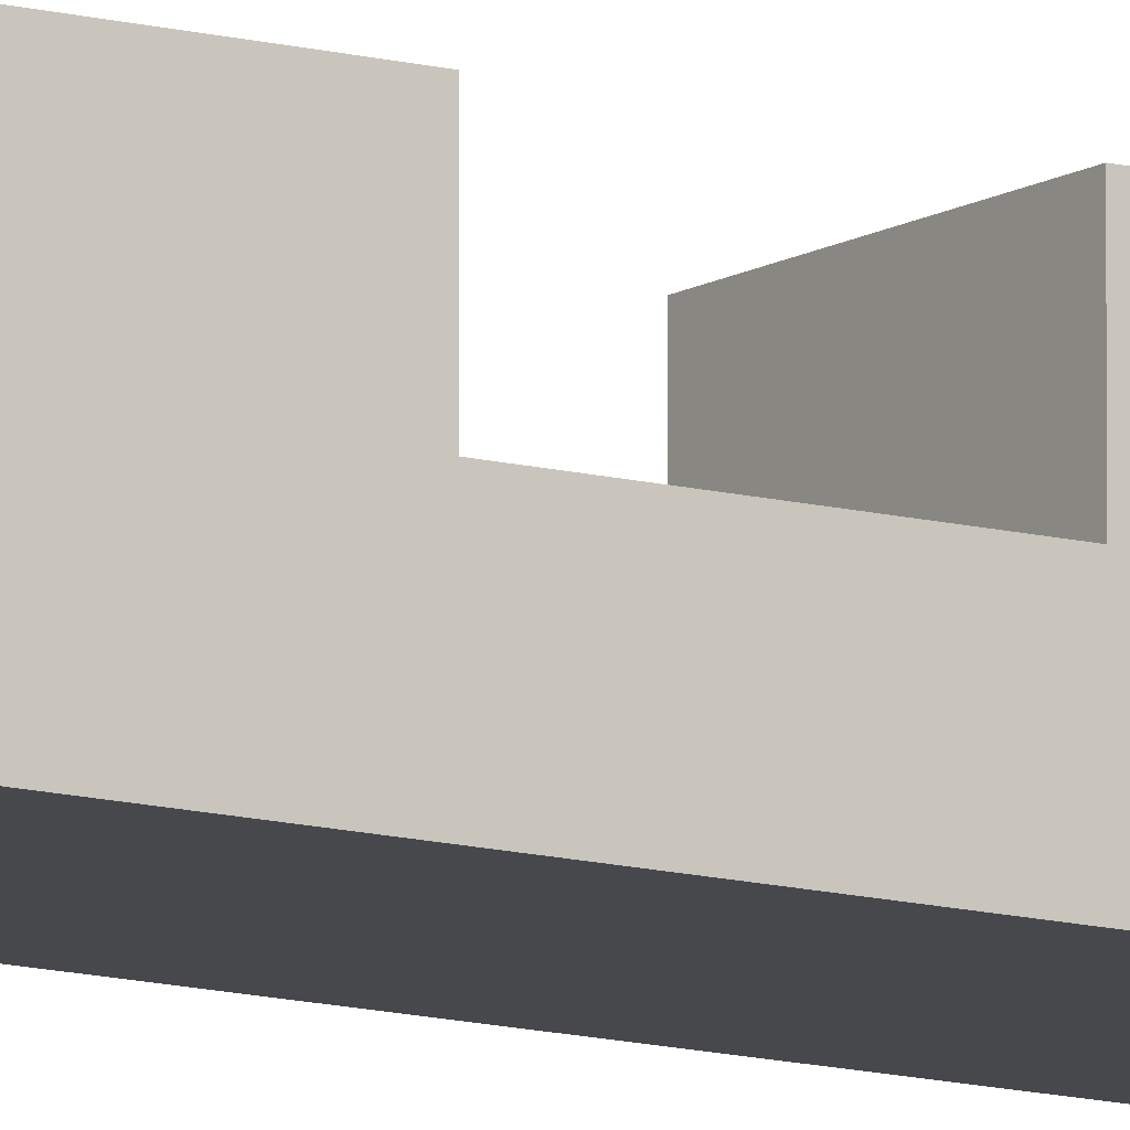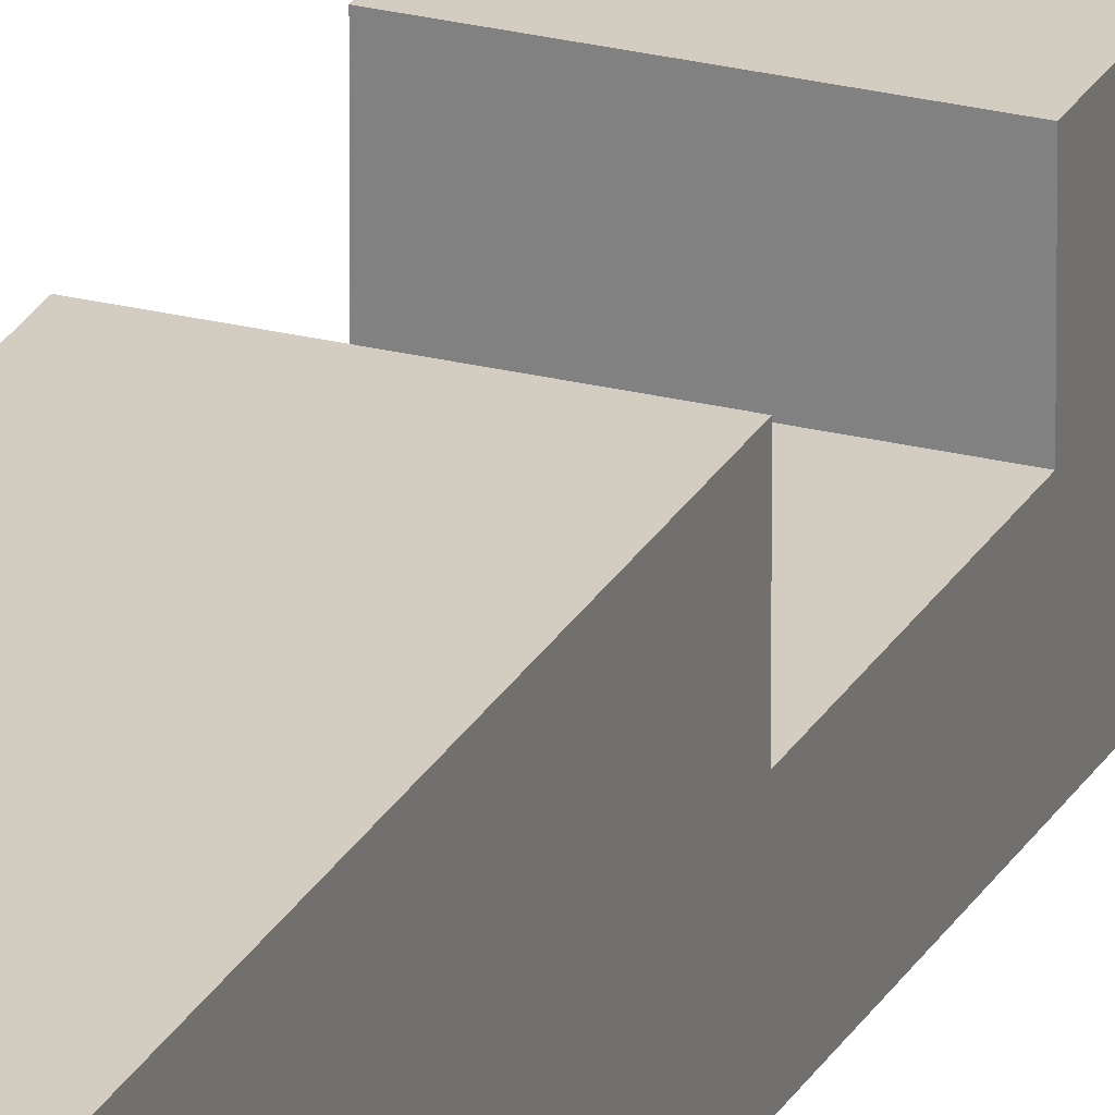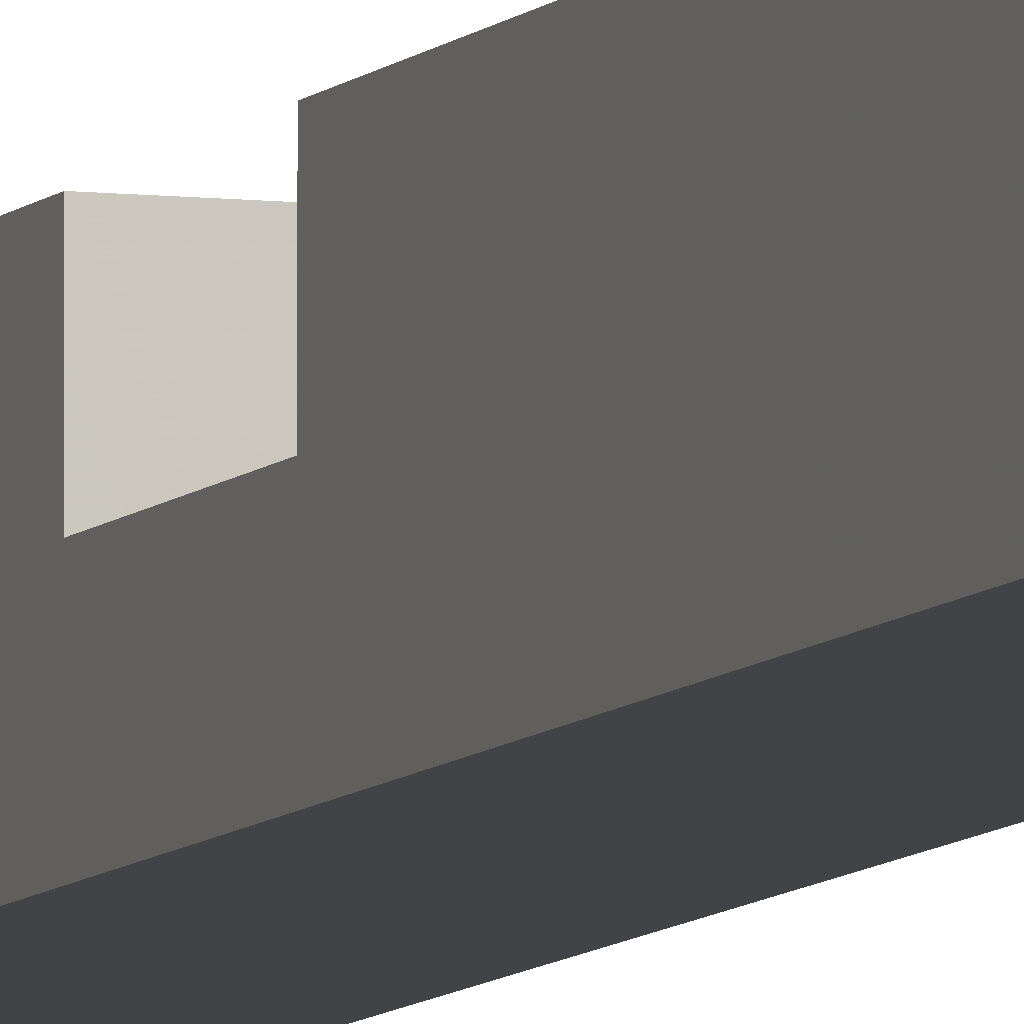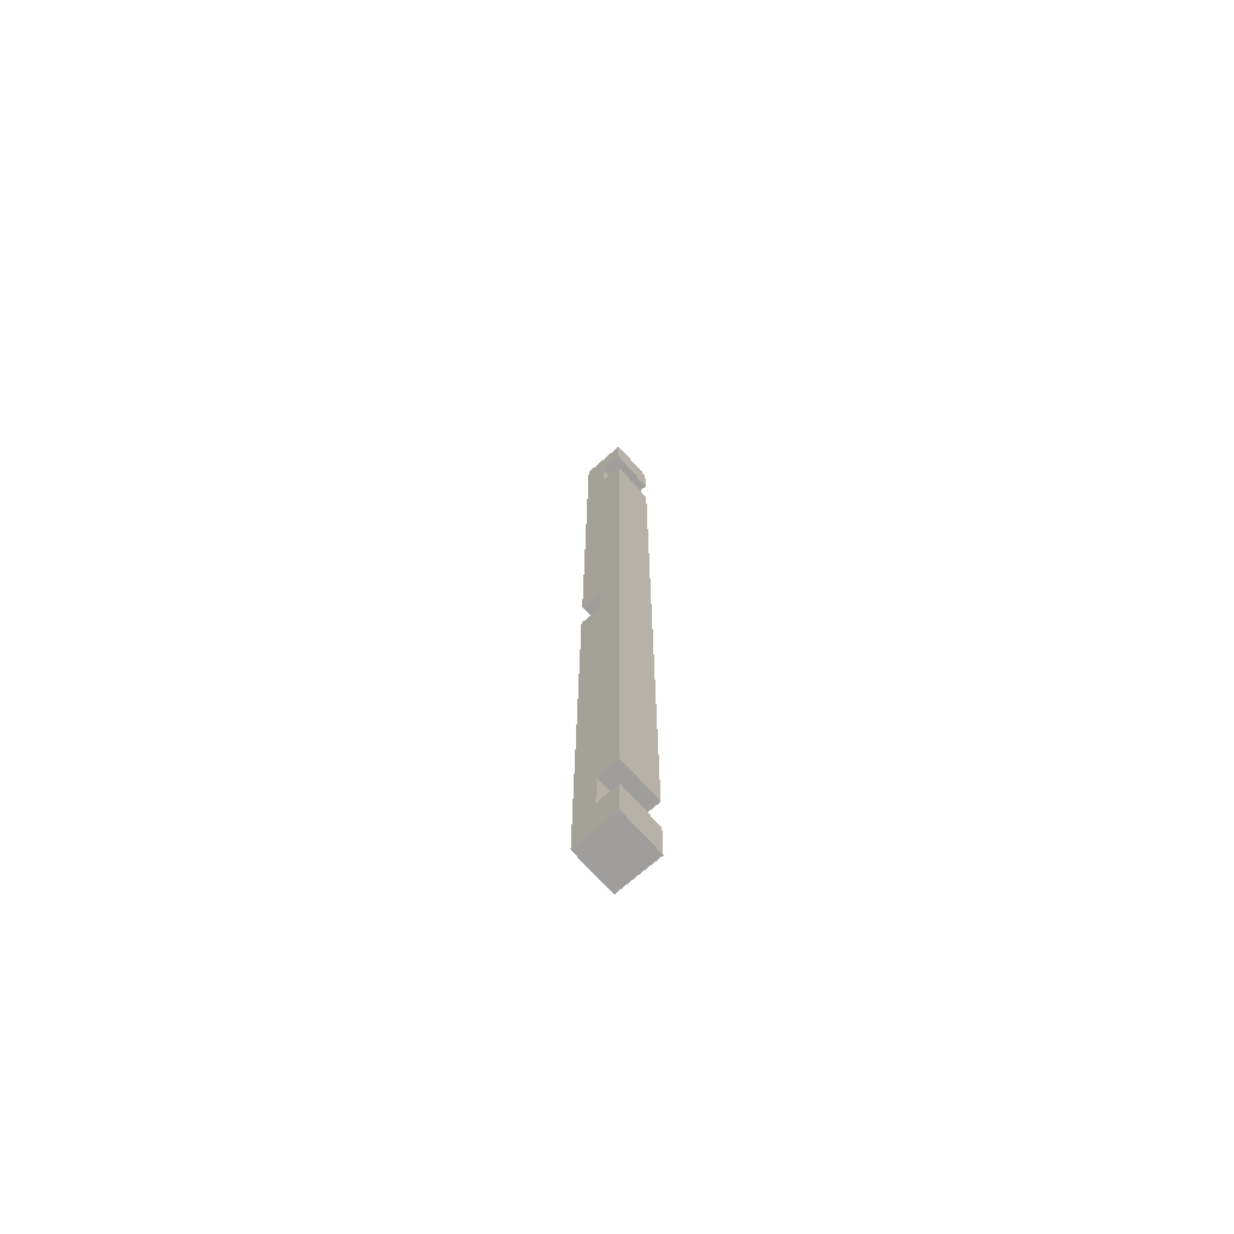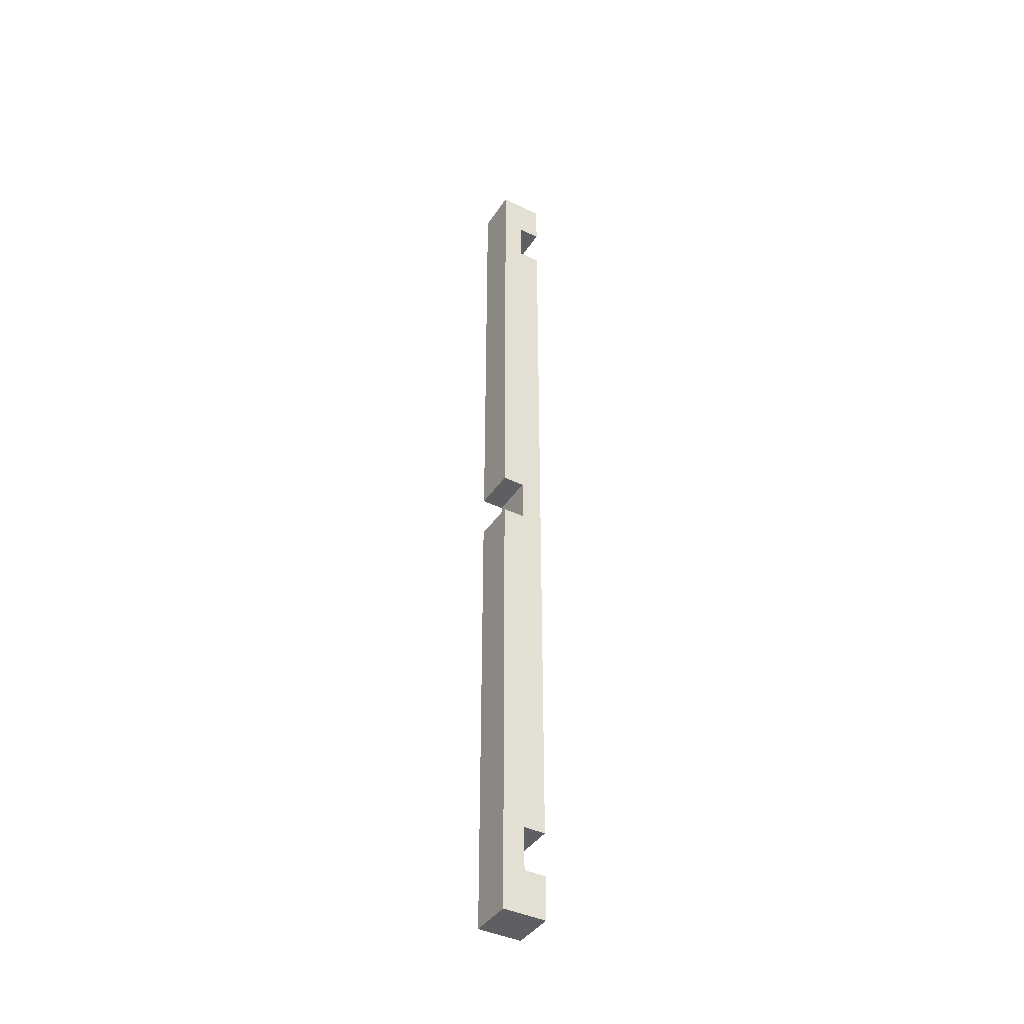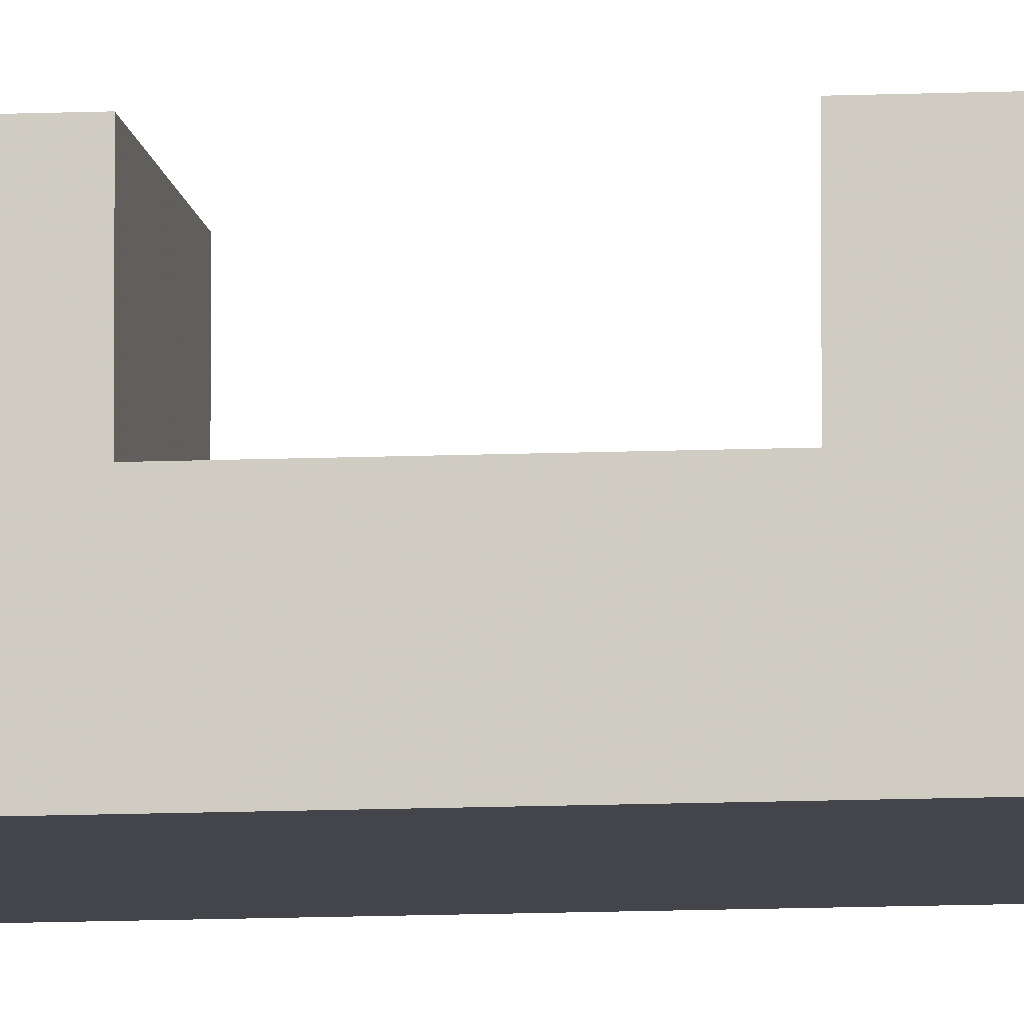
<metadata>
{"format":"obj","ext":"obj","renderer":"f3d","projection":"perspective","resolution":1024,"background":"white","views":[{"elev":-11.4,"azim":55.9,"up":"+Z"},{"elev":24.7,"azim":-157.8,"up":"+Z"},{"elev":-7.1,"azim":160.1,"up":"+Z"},{"elev":-71.0,"azim":131.4,"up":"+Y"},{"elev":-40.9,"azim":59.4,"up":"+Y"},{"elev":-9.3,"azim":-82.8,"up":"+Z"}]}
</metadata>
<code>
v 4.1 0 0.35
v 4.1 -0.1 0.35
v 4.2 0 0.35
v 4.2 -0.1 0.35
v 4.1 2.1 0.35
v 4.1 2.1 0.45
v 4.2 2.1 0.35
v 4.2 2.1 0.45
v 4.1 -0.1 0.35
v 4.1 -0.1 0.45
v 4.2 -0.1 0.35
v 4.2 -0.1 0.45
v 4.2 0.1 0.4
v 4.2 0 0.4
v 4.1 0.1 0.4
v 4.1 0 0.4
v 4.1 0.1 0.35
v 4.2 1.9 0.35
v 4.2 0.1 0.35
v 4.1 1.9 0.35
v 4.2 2 0.4
v 4.2 1.9 0.4
v 4.1 2 0.4
v 4.1 1.9 0.4
v 4.1 2.1 0.35
v 4.2 2.1 0.35
v 4.2 2 0.35
v 4.1 2 0.35
v 4.1 1.9 0.4
v 4.2 1.9 0.35
v 4.2 1.9 0.4
v 4.1 1.9 0.35
v 4.2 2 0.35
v 4.2 2 0.4
v 4.1 2 0.35
v 4.1 2 0.4
v 4.2 1.05 0.4
v 4.2 1.05 0.45
v 4.1 1.05 0.4
v 4.1 1.05 0.45
v 4.1 0.95 0.4
v 4.1 0.95 0.45
v 4.2 0.95 0.4
v 4.2 0.95 0.45
v 4.2 0.95 0.4
v 4.1 0.95 0.4
v 4.2 1.05 0.4
v 4.1 1.05 0.4
v 4.2 -0.1 0.45
v 4.1 0.95 0.45
v 4.1 -0.1 0.45
v 4.2 0.95 0.45
v 4.2 0 0.45
v 4.2 0.1 0.45
v 4.1 0.1 0.45
v 4.1 0 0.45
v 4.2 2.1 0.45
v 4.2 1.05 0.45
v 4.1 2.1 0.45
v 4.1 1.05 0.45
v 4.2 1.9 0.45
v 4.2 2 0.45
v 4.1 2 0.45
v 4.1 1.9 0.45
v 4.1 0 0.35
v 4.2 0 0.35
v 4.2 0 0.4
v 4.1 0 0.4
v 4.2 0.1 0.35
v 4.2 0.1 0.4
v 4.1 0.1 0.35
v 4.1 0.1 0.4
v 4.2 2.1 0.35
v 4.2 -0.1 0.35
v 4.2 2.1 0.45
v 4.2 -0.1 0.45
v 4.2 2 0.35
v 4.2 0 0.4
v 4.2 0.1 0.4
v 4.2 0.1 0.35
v 4.2 0 0.35
v 4.2 1.9 0.4
v 4.2 2 0.4
v 4.2 1.9 0.35
v 4.2 2 0.45
v 4.2 1.9 0.45
v 4.2 1.05 0.45
v 4.2 1.05 0.4
v 4.2 0.95 0.4
v 4.2 0.95 0.45
v 4.2 0.1 0.45
v 4.2 0 0.45
v 4.1 2.1 0.45
v 4.1 -0.1 0.45
v 4.1 2.1 0.35
v 4.1 -0.1 0.35
v 4.1 2 0.35
v 4.1 0.1 0.4
v 4.1 0 0.4
v 4.1 0.1 0.35
v 4.1 0 0.35
v 4.1 2 0.4
v 4.1 1.9 0.4
v 4.1 1.9 0.35
v 4.1 1.05 0.45
v 4.1 1.9 0.45
v 4.1 2 0.45
v 4.1 1.05 0.4
v 4.1 0.95 0.4
v 4.1 0.95 0.45
v 4.1 0 0.45
v 4.1 0.1 0.45
f 2 1 3 4
f 6 8 7 5
f 10 9 11 12
f 14 16 15 13
f 17 20 18 19
f 22 24 23 21
f 28 25 26 27
f 29 31 30 32
f 34 36 35 33
f 38 40 39 37
f 42 44 43 41
f 46 45 47 48
f 54 52 50 55
f 49 53 56 51
f 53 54 55 56
f 62 57 59 63
f 58 61 64 60
f 61 62 63 64
f 68 67 66 65
f 70 72 71 69
f 83 77 73
f 82 83 85 86
f 88 84 82
f 83 73 75
f 78 74 81
f 88 89 80
f 80 89 79
f 88 80 84
f 87 88 82
f 89 90 79
f 86 87 82
f 78 79 91 92
f 78 92 76
f 91 79 90
f 74 78 76
f 75 85 83
f 102 107 93
f 102 103 106 107
f 105 106 103
f 102 93 95
f 111 112 98 99
f 111 99 94
f 98 112 110
f 108 105 103
f 110 109 98
f 104 109 108
f 103 104 108
f 97 102 95
f 100 109 104
f 99 101 96
f 100 98 109
f 94 99 96

</code>
